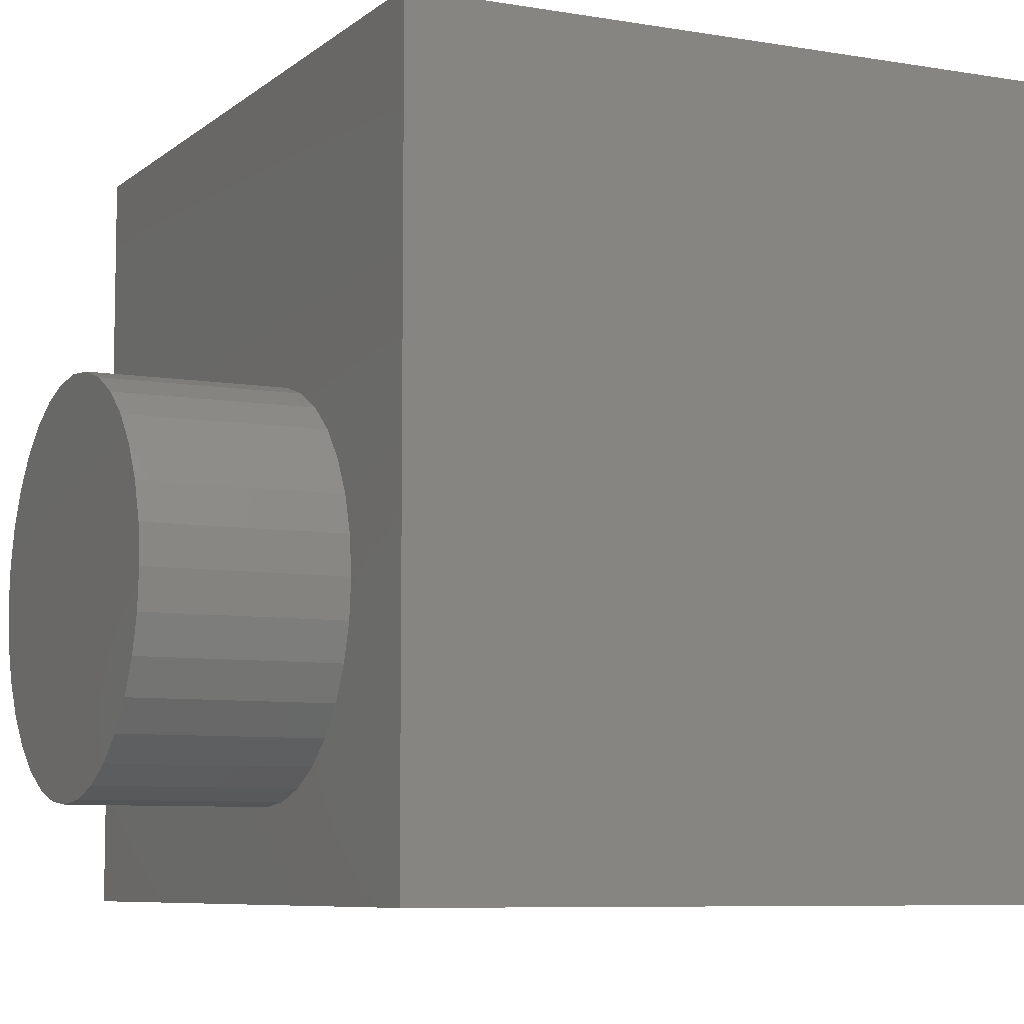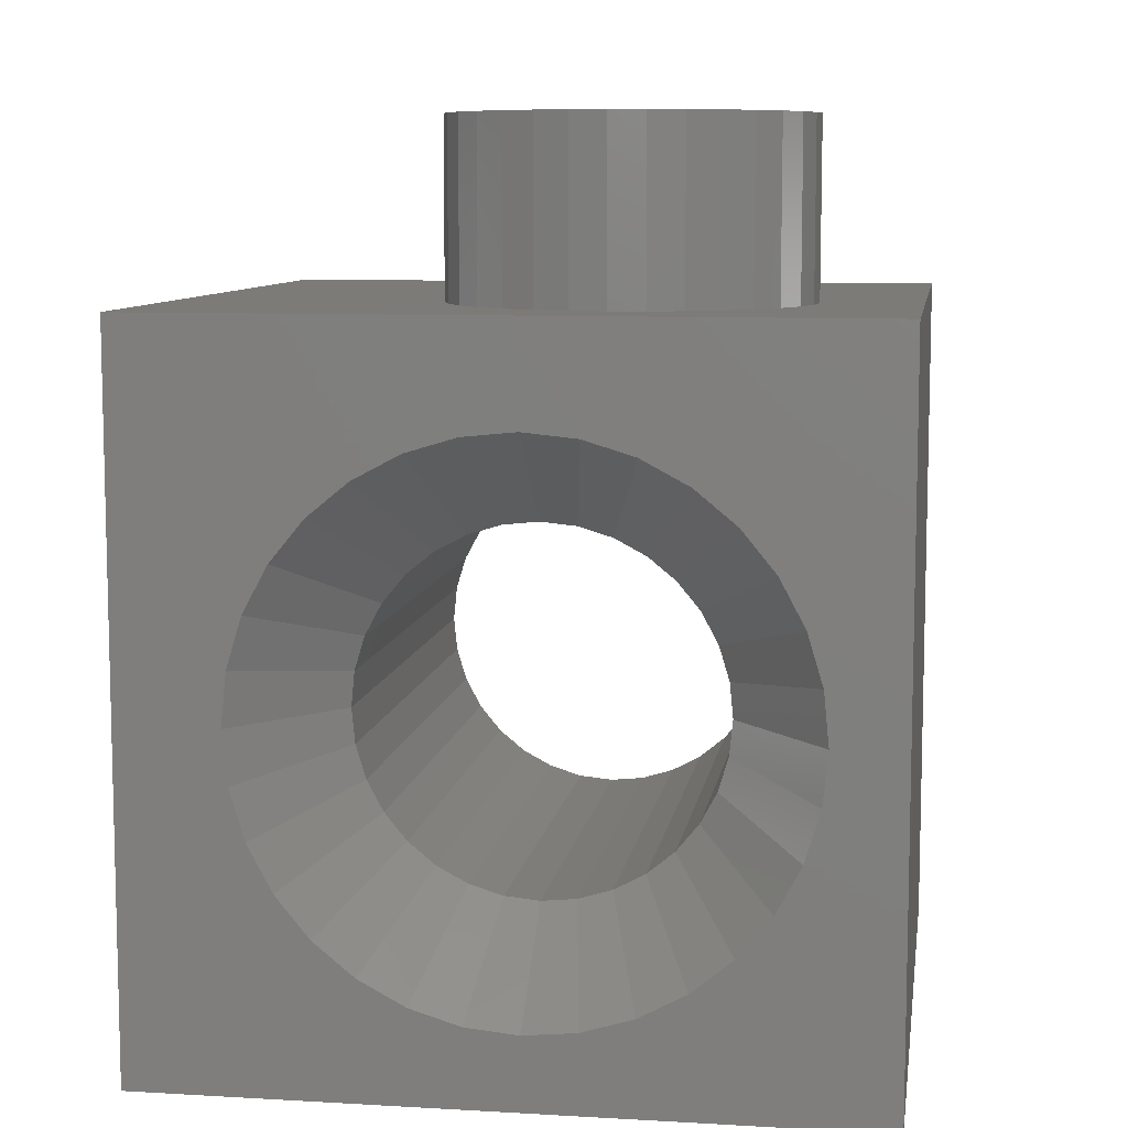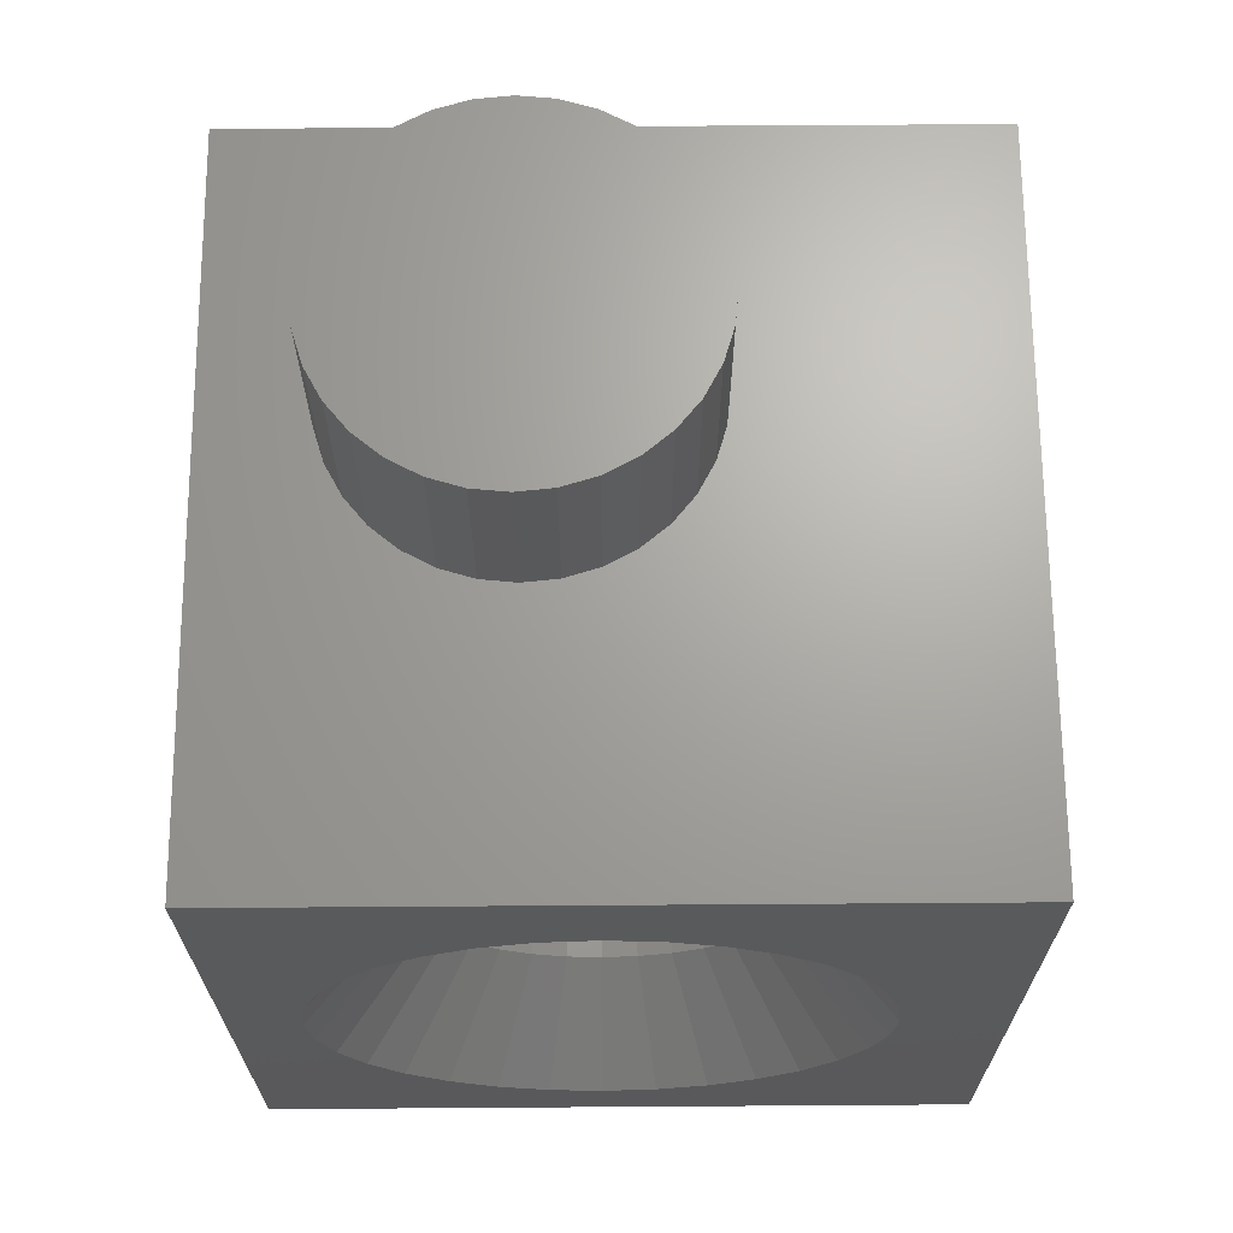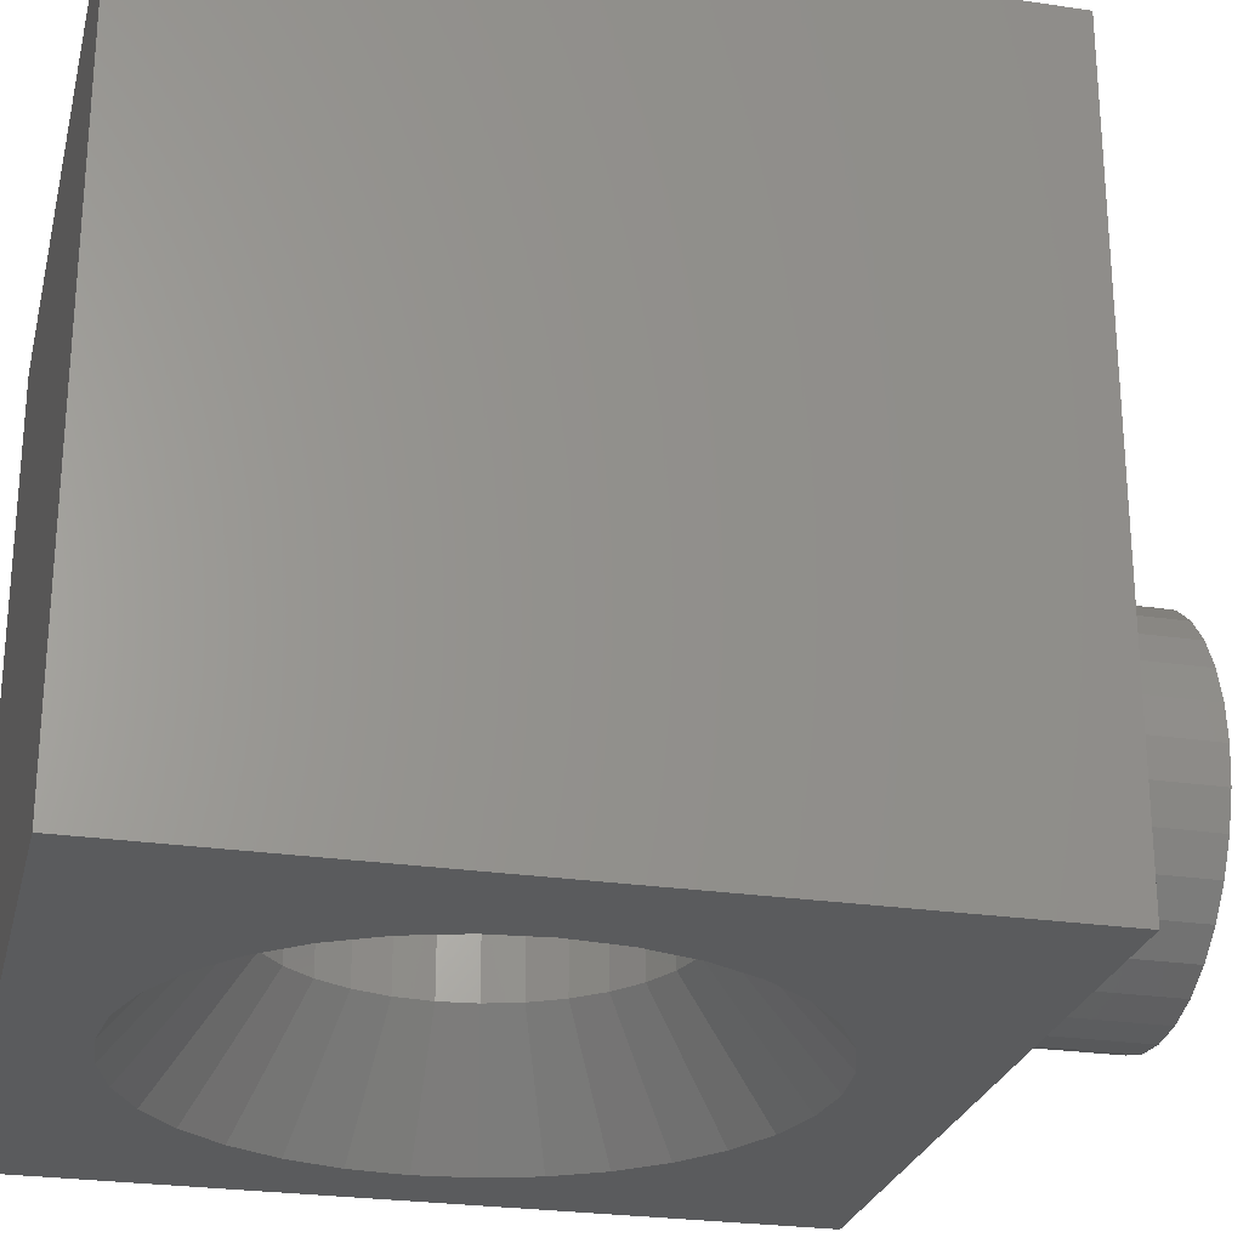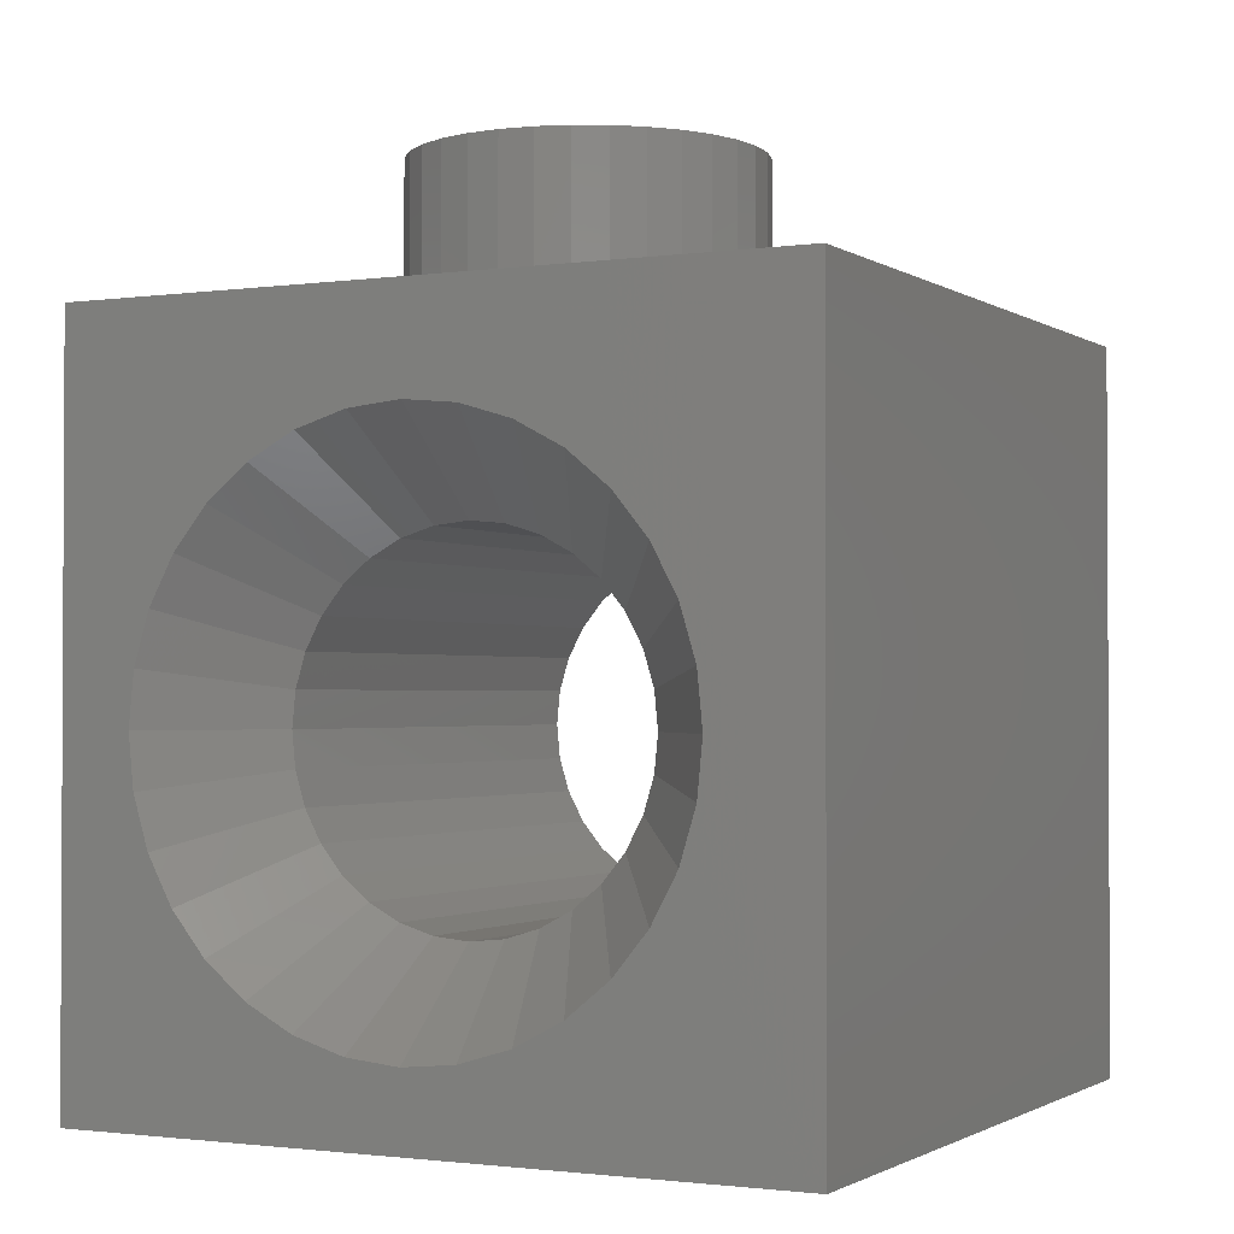
<metadata>
{"format":"stl","ext":"stl","renderer":"f3d","projection":"perspective","resolution":1024,"background":"white","views":[{"elev":-7.4,"azim":63.9,"up":"+Y"},{"elev":8.6,"azim":8.8,"up":"+Z"},{"elev":67.5,"azim":179.6,"up":"+Z"},{"elev":-25.8,"azim":-103.3,"up":"+Y"},{"elev":-1.6,"azim":-153.1,"up":"+Z"}]}
</metadata>
<code>
# stl→obj: 200 verts, 400 faces
v -0.6016 4.09e-33 0.6016
v -0.6016 0 0
v -0.6016 -0.6016 0.6016
v -0.6016 -0.6016 0
v 1.479e-16 -0.6016 0.6016
v 3.684e-17 6.679e-17 0.6016
v -0.08569 -0.3535 0.6016
v -0.08281 -0.3828 0.6016
v -0.08569 -0.4121 0.6016
v -0.09423 -0.4402 0.6016
v -0.1081 -0.4661 0.6016
v -0.1267 -0.4889 0.6016
v -0.1495 -0.5075 0.6016
v -0.1754 -0.5214 0.6016
v -0.2035 -0.5299 0.6016
v -0.2328 -0.5328 0.6016
v -0.2328 -0.2328 0.6016
v -0.2035 -0.2357 0.6016
v -0.1754 -0.2442 0.6016
v -0.1495 -0.2581 0.6016
v -0.1267 -0.2767 0.6016
v -0.1081 -0.2995 0.6016
v -0.09423 -0.3254 0.6016
v -0.3799 -0.4121 0.6016
v -0.3828 -0.3828 0.6016
v -0.3799 -0.3535 0.6016
v -0.3714 -0.3254 0.6016
v -0.3575 -0.2995 0.6016
v -0.3389 -0.2767 0.6016
v -0.3161 -0.2581 0.6016
v -0.2902 -0.2442 0.6016
v -0.2621 -0.2357 0.6016
v -0.2621 -0.5299 0.6016
v -0.2902 -0.5214 0.6016
v -0.3161 -0.5075 0.6016
v -0.3389 -0.4889 0.6016
v -0.3575 -0.4661 0.6016
v -0.3714 -0.4402 0.6016
v -0.08281 -0.3828 0.75
v -0.08569 -0.4121 0.75
v -0.09423 -0.4402 0.75
v -0.1081 -0.4661 0.75
v -0.1267 -0.4889 0.75
v -0.1495 -0.5075 0.75
v -0.1754 -0.5214 0.75
v -0.2035 -0.5299 0.75
v -0.2328 -0.5328 0.75
v -0.2621 -0.5299 0.75
v -0.2902 -0.5214 0.75
v -0.3161 -0.5075 0.75
v -0.3389 -0.4889 0.75
v -0.3575 -0.4661 0.75
v -0.3714 -0.4402 0.75
v -0.3799 -0.4121 0.75
v -0.3828 -0.3828 0.75
v -0.3799 -0.3535 0.75
v -0.3714 -0.3254 0.75
v -0.3575 -0.2995 0.75
v -0.3389 -0.2767 0.75
v -0.3161 -0.2581 0.75
v -0.2902 -0.2442 0.75
v -0.2621 -0.2357 0.75
v -0.2328 -0.2328 0.75
v -0.2035 -0.2357 0.75
v -0.1754 -0.2442 0.75
v -0.1495 -0.2581 0.75
v -0.1267 -0.2767 0.75
v -0.1081 -0.2995 0.75
v -0.09423 -0.3254 0.75
v -0.08569 -0.3535 0.75
v -0.2875 -0.09375 0.1391
v -0.2582 -0.5078 0.1419
v -0.2582 -0.09375 0.1419
v -0.2301 -0.5078 0.1505
v -0.2301 -0.09375 0.1505
v -0.2042 -0.5078 0.1643
v -0.2042 -0.09375 0.1643
v -0.1814 -0.5078 0.183
v -0.1814 -0.09375 0.183
v -0.1628 -0.5078 0.2057
v -0.1628 -0.09375 0.2057
v -0.1489 -0.5078 0.2317
v -0.1489 -0.09375 0.2317
v -0.1404 -0.5078 0.2598
v -0.1404 -0.09375 0.2598
v -0.1375 -0.5078 0.2891
v -0.1375 -0.09375 0.2891
v -0.2875 -0.5078 0.1391
v -0.3168 -0.09375 0.1419
v -0.3168 -0.5078 0.1419
v -0.3449 -0.09375 0.1505
v -0.3449 -0.5078 0.1505
v -0.3708 -0.09375 0.1643
v -0.3708 -0.5078 0.1643
v -0.3936 -0.09375 0.183
v -0.3936 -0.5078 0.183
v -0.4122 -0.09375 0.2057
v -0.4122 -0.5078 0.2057
v -0.4261 -0.09375 0.2317
v -0.4261 -0.5078 0.2317
v -0.4346 -0.09375 0.2598
v -0.4346 -0.5078 0.2598
v -0.4375 -0.09375 0.2891
v -0.4375 -0.5078 0.2891
v -0.2875 -0.09375 0.4391
v -0.3168 -0.5078 0.4362
v -0.3168 -0.09375 0.4362
v -0.3449 -0.5078 0.4276
v -0.3449 -0.09375 0.4276
v -0.3708 -0.5078 0.4138
v -0.3708 -0.09375 0.4138
v -0.3936 -0.5078 0.3951
v -0.3936 -0.09375 0.3951
v -0.4122 -0.5078 0.3724
v -0.4122 -0.09375 0.3724
v -0.4261 -0.5078 0.3465
v -0.4261 -0.09375 0.3465
v -0.4346 -0.5078 0.3183
v -0.4346 -0.09375 0.3183
v -0.2875 -0.5078 0.4391
v -0.2582 -0.09375 0.4362
v -0.2582 -0.5078 0.4362
v -0.2301 -0.09375 0.4276
v -0.2301 -0.5078 0.4276
v -0.2042 -0.09375 0.4138
v -0.2042 -0.5078 0.4138
v -0.1814 -0.09375 0.3951
v -0.1814 -0.5078 0.3951
v -0.1628 -0.09375 0.3724
v -0.1628 -0.5078 0.3724
v -0.1489 -0.09375 0.3465
v -0.1489 -0.5078 0.3465
v -0.1404 -0.09375 0.3183
v -0.1404 -0.5078 0.3183
v -0.2875 3.487e-17 0.5172
v -0.332 2.993e-17 0.5128
v -0.3748 2.518e-17 0.4998
v -0.4142 2.08e-17 0.4787
v -0.4488 1.696e-17 0.4504
v -0.4772 1.381e-17 0.4158
v -0.4983 1.147e-17 0.3764
v -0.5112 1.003e-17 0.3336
v -0.5156 9.541e-18 0.2891
v -0.5112 1.003e-17 0.2446
v -0.4983 1.147e-17 0.2018
v -0.4772 1.381e-17 0.1623
v -0.4488 1.696e-17 0.1278
v -0.4142 2.08e-17 0.09938
v -0.3748 2.518e-17 0.0783
v -0.332 2.993e-17 0.06532
v -0.2875 3.487e-17 0.06094
v 0 6.679e-17 -3.684e-17
v -0.243 3.981e-17 0.06532
v -0.2002 4.456e-17 0.0783
v -0.1608 4.894e-17 0.09938
v -0.1262 5.278e-17 0.1278
v -0.09782 5.593e-17 0.1623
v -0.07674 5.827e-17 0.2018
v -0.06376 5.971e-17 0.2446
v -0.05937 6.019e-17 0.2891
v -0.06376 5.971e-17 0.3336
v -0.07674 5.827e-17 0.3764
v -0.09782 5.593e-17 0.4158
v -0.1262 5.278e-17 0.4504
v -0.1608 4.894e-17 0.4787
v -0.2002 4.456e-17 0.4998
v -0.243 3.981e-17 0.5128
v -0.5156 -0.6016 0.2891
v -0.5112 -0.6016 0.3336
v -0.4983 -0.6016 0.3764
v -0.4772 -0.6016 0.4158
v -0.4488 -0.6016 0.4504
v -0.4142 -0.6016 0.4787
v -0.3748 -0.6016 0.4998
v -0.332 -0.6016 0.5128
v -0.2875 -0.6016 0.5172
v 1.11e-16 -0.6016 -3.684e-17
v -0.2875 -0.6016 0.06094
v -0.332 -0.6016 0.06532
v -0.3748 -0.6016 0.0783
v -0.4142 -0.6016 0.09938
v -0.4488 -0.6016 0.1278
v -0.4772 -0.6016 0.1623
v -0.4983 -0.6016 0.2018
v -0.5112 -0.6016 0.2446
v -0.05937 -0.6016 0.2891
v -0.06376 -0.6016 0.2446
v -0.07674 -0.6016 0.2018
v -0.09782 -0.6016 0.1623
v -0.1262 -0.6016 0.1278
v -0.1608 -0.6016 0.09938
v -0.2002 -0.6016 0.0783
v -0.243 -0.6016 0.06532
v -0.243 -0.6016 0.5128
v -0.2002 -0.6016 0.4998
v -0.1608 -0.6016 0.4787
v -0.1262 -0.6016 0.4504
v -0.09782 -0.6016 0.4158
v -0.07674 -0.6016 0.3764
v -0.06376 -0.6016 0.3336
f 1 2 3
f 3 2 4
f 5 6 7
f 5 7 8
f 5 8 9
f 5 9 10
f 5 10 11
f 5 11 12
f 5 12 13
f 5 13 14
f 5 14 15
f 5 15 16
f 5 16 3
f 6 1 17
f 6 17 18
f 6 18 19
f 6 19 20
f 6 20 21
f 6 21 22
f 6 22 23
f 6 23 7
f 1 24 25
f 1 25 26
f 1 26 27
f 1 27 28
f 1 28 29
f 1 29 30
f 1 30 31
f 1 31 32
f 1 32 17
f 3 16 33
f 3 33 34
f 3 34 35
f 3 35 36
f 3 36 37
f 3 37 38
f 3 38 24
f 3 24 1
f 8 39 9
f 9 39 40
f 9 40 10
f 10 40 41
f 10 41 11
f 11 41 42
f 11 42 12
f 12 42 43
f 12 43 13
f 13 43 44
f 13 44 14
f 14 44 45
f 14 45 15
f 15 45 46
f 15 46 16
f 16 46 47
f 16 47 33
f 33 47 48
f 33 48 34
f 34 48 49
f 34 49 35
f 35 49 50
f 35 50 36
f 36 50 51
f 36 51 37
f 37 51 52
f 37 52 38
f 38 52 53
f 38 53 24
f 24 53 54
f 24 54 25
f 25 54 55
f 25 55 26
f 26 55 56
f 26 56 27
f 27 56 57
f 27 57 28
f 28 57 58
f 28 58 29
f 29 58 59
f 29 59 30
f 30 59 60
f 30 60 31
f 31 60 61
f 31 61 32
f 32 61 62
f 32 62 17
f 17 62 63
f 17 63 18
f 18 63 64
f 18 64 19
f 19 64 65
f 19 65 20
f 20 65 66
f 20 66 21
f 21 66 67
f 21 67 22
f 22 67 68
f 22 68 23
f 23 68 69
f 23 69 7
f 7 69 70
f 7 70 8
f 8 70 39
f 62 64 63
f 64 62 61
f 64 61 65
f 45 48 46
f 46 48 47
f 65 61 66
f 66 61 60
f 66 60 67
f 67 60 59
f 67 59 68
f 68 59 58
f 68 58 69
f 69 58 57
f 69 57 70
f 70 57 56
f 70 56 39
f 39 56 55
f 39 55 40
f 40 55 54
f 40 54 41
f 41 54 53
f 41 53 42
f 42 53 52
f 42 52 43
f 43 52 51
f 43 51 44
f 44 51 50
f 44 50 45
f 45 50 49
f 45 49 48
f 71 72 73
f 73 72 74
f 73 74 75
f 75 74 76
f 75 76 77
f 77 76 78
f 77 78 79
f 79 78 80
f 79 80 81
f 81 80 82
f 81 82 83
f 83 82 84
f 83 84 85
f 85 84 86
f 85 86 87
f 72 71 88
f 88 71 89
f 88 89 90
f 90 89 91
f 90 91 92
f 92 91 93
f 92 93 94
f 94 93 95
f 94 95 96
f 96 95 97
f 96 97 98
f 98 97 99
f 98 99 100
f 100 99 101
f 100 101 102
f 102 101 103
f 102 103 104
f 105 106 107
f 107 106 108
f 107 108 109
f 109 108 110
f 109 110 111
f 111 110 112
f 111 112 113
f 113 112 114
f 113 114 115
f 115 114 116
f 115 116 117
f 117 116 118
f 117 118 119
f 119 118 104
f 119 104 103
f 106 105 120
f 120 105 121
f 120 121 122
f 122 121 123
f 122 123 124
f 124 123 125
f 124 125 126
f 126 125 127
f 126 127 128
f 128 127 129
f 128 129 130
f 130 129 131
f 130 131 132
f 132 131 133
f 132 133 134
f 134 133 87
f 134 87 86
f 1 6 135
f 1 135 136
f 1 136 137
f 1 137 138
f 1 138 139
f 1 139 140
f 1 140 141
f 1 141 142
f 1 142 143
f 1 143 2
f 2 143 144
f 2 144 145
f 2 145 146
f 2 146 147
f 2 147 148
f 2 148 149
f 2 149 150
f 2 150 151
f 2 151 152
f 152 151 153
f 152 153 154
f 152 154 155
f 152 155 156
f 152 156 157
f 152 157 158
f 152 158 159
f 152 159 160
f 6 152 160
f 6 160 161
f 6 161 162
f 6 162 163
f 6 163 164
f 6 164 165
f 6 165 166
f 6 166 167
f 6 167 135
f 91 149 93
f 93 149 148
f 93 148 95
f 95 148 147
f 95 147 97
f 97 147 146
f 97 146 99
f 99 146 145
f 99 145 101
f 101 145 144
f 101 144 103
f 103 144 143
f 154 75 155
f 155 75 77
f 155 77 156
f 156 77 79
f 156 79 157
f 157 79 81
f 157 81 158
f 158 81 83
f 158 83 159
f 159 83 85
f 159 85 160
f 160 85 87
f 75 154 73
f 73 154 153
f 73 153 71
f 71 153 151
f 71 151 89
f 89 151 150
f 89 150 91
f 91 150 149
f 123 166 125
f 125 166 165
f 125 165 127
f 127 165 164
f 127 164 129
f 129 164 163
f 129 163 131
f 131 163 162
f 131 162 133
f 133 162 161
f 133 161 87
f 87 161 160
f 137 109 138
f 138 109 111
f 138 111 139
f 139 111 113
f 139 113 140
f 140 113 115
f 140 115 141
f 141 115 117
f 141 117 142
f 142 117 119
f 142 119 143
f 143 119 103
f 109 137 107
f 107 137 136
f 107 136 105
f 105 136 135
f 105 135 121
f 121 135 167
f 121 167 123
f 123 167 166
f 3 4 168
f 3 168 169
f 3 169 170
f 3 170 171
f 3 171 172
f 3 172 173
f 3 173 174
f 3 174 175
f 3 175 176
f 3 176 5
f 4 177 178
f 4 178 179
f 4 179 180
f 4 180 181
f 4 181 182
f 4 182 183
f 4 183 184
f 4 184 185
f 4 185 168
f 177 186 187
f 177 187 188
f 177 188 189
f 177 189 190
f 177 190 191
f 177 191 192
f 177 192 193
f 177 193 178
f 5 176 194
f 5 194 195
f 5 195 196
f 5 196 197
f 5 197 198
f 5 198 199
f 5 199 200
f 5 200 186
f 5 186 177
f 189 78 190
f 190 78 76
f 190 76 191
f 191 76 74
f 191 74 192
f 78 189 80
f 80 189 188
f 80 188 82
f 82 188 187
f 82 187 84
f 84 187 186
f 84 186 86
f 98 182 96
f 96 182 181
f 96 181 94
f 94 181 180
f 94 180 92
f 182 98 183
f 183 98 100
f 183 100 184
f 184 100 102
f 184 102 185
f 185 102 104
f 185 104 168
f 88 193 72
f 72 193 192
f 72 192 74
f 193 88 178
f 178 88 90
f 178 90 179
f 179 90 92
f 179 92 180
f 171 112 172
f 172 112 110
f 172 110 173
f 173 110 108
f 173 108 174
f 112 171 114
f 114 171 170
f 114 170 116
f 116 170 169
f 116 169 118
f 118 169 168
f 118 168 104
f 130 197 128
f 128 197 196
f 128 196 126
f 126 196 195
f 126 195 124
f 197 130 198
f 198 130 132
f 198 132 199
f 199 132 134
f 199 134 200
f 200 134 86
f 200 86 186
f 120 175 106
f 106 175 174
f 106 174 108
f 175 120 176
f 176 120 122
f 176 122 194
f 194 122 124
f 194 124 195
f 152 6 177
f 177 6 5
f 2 152 4
f 4 152 177

</code>
